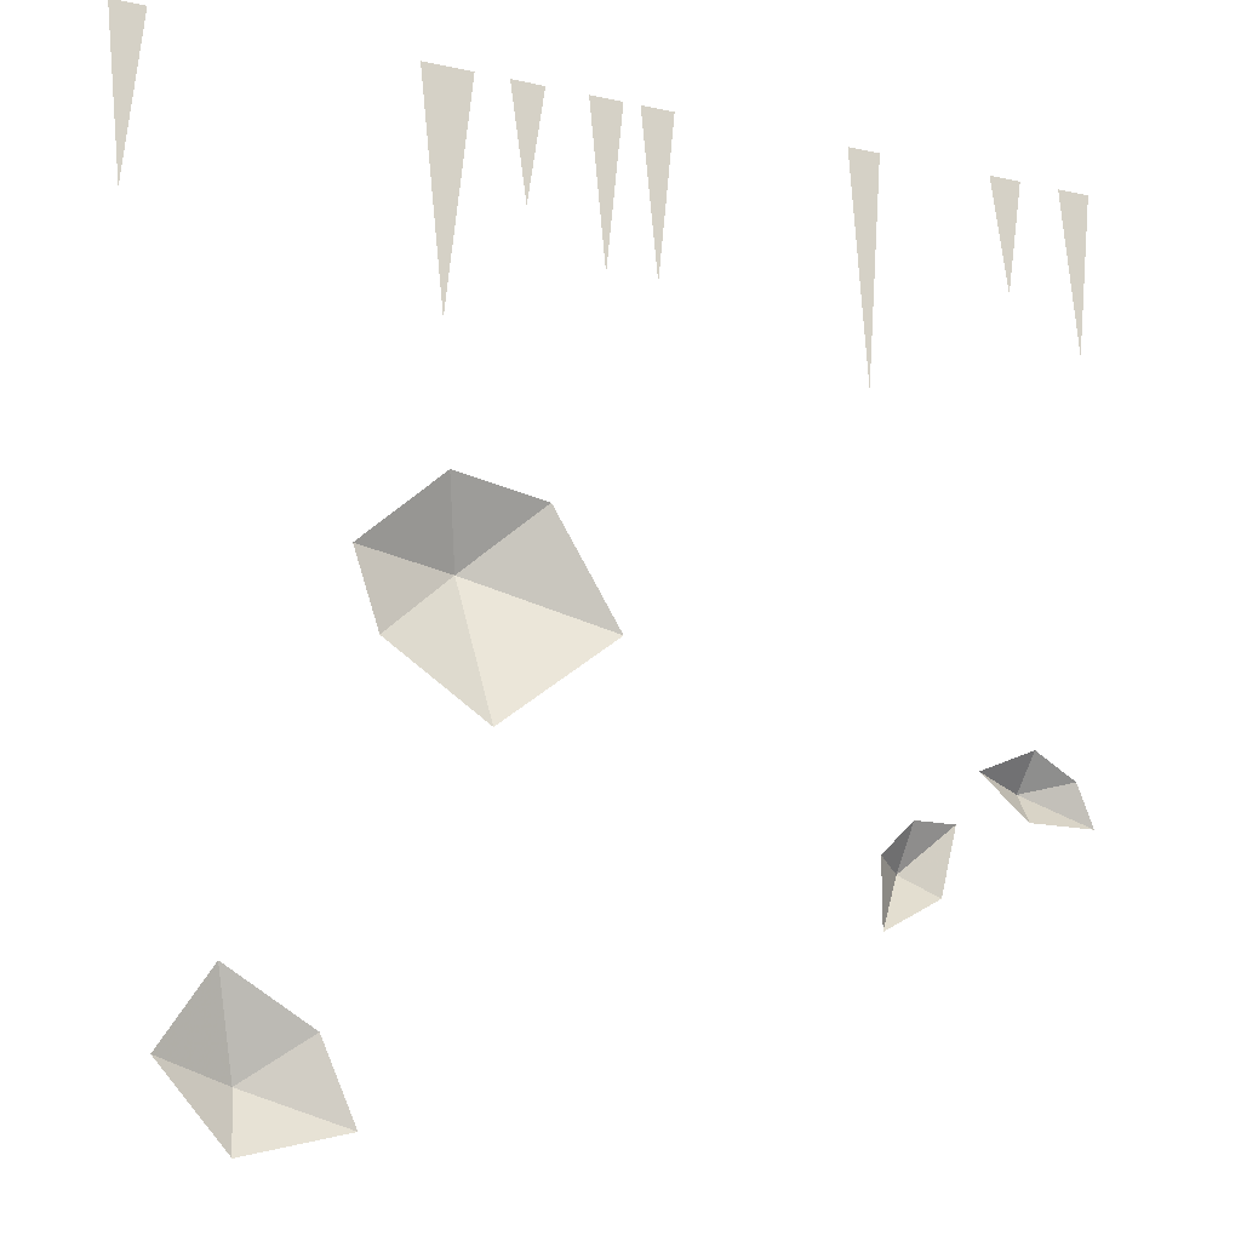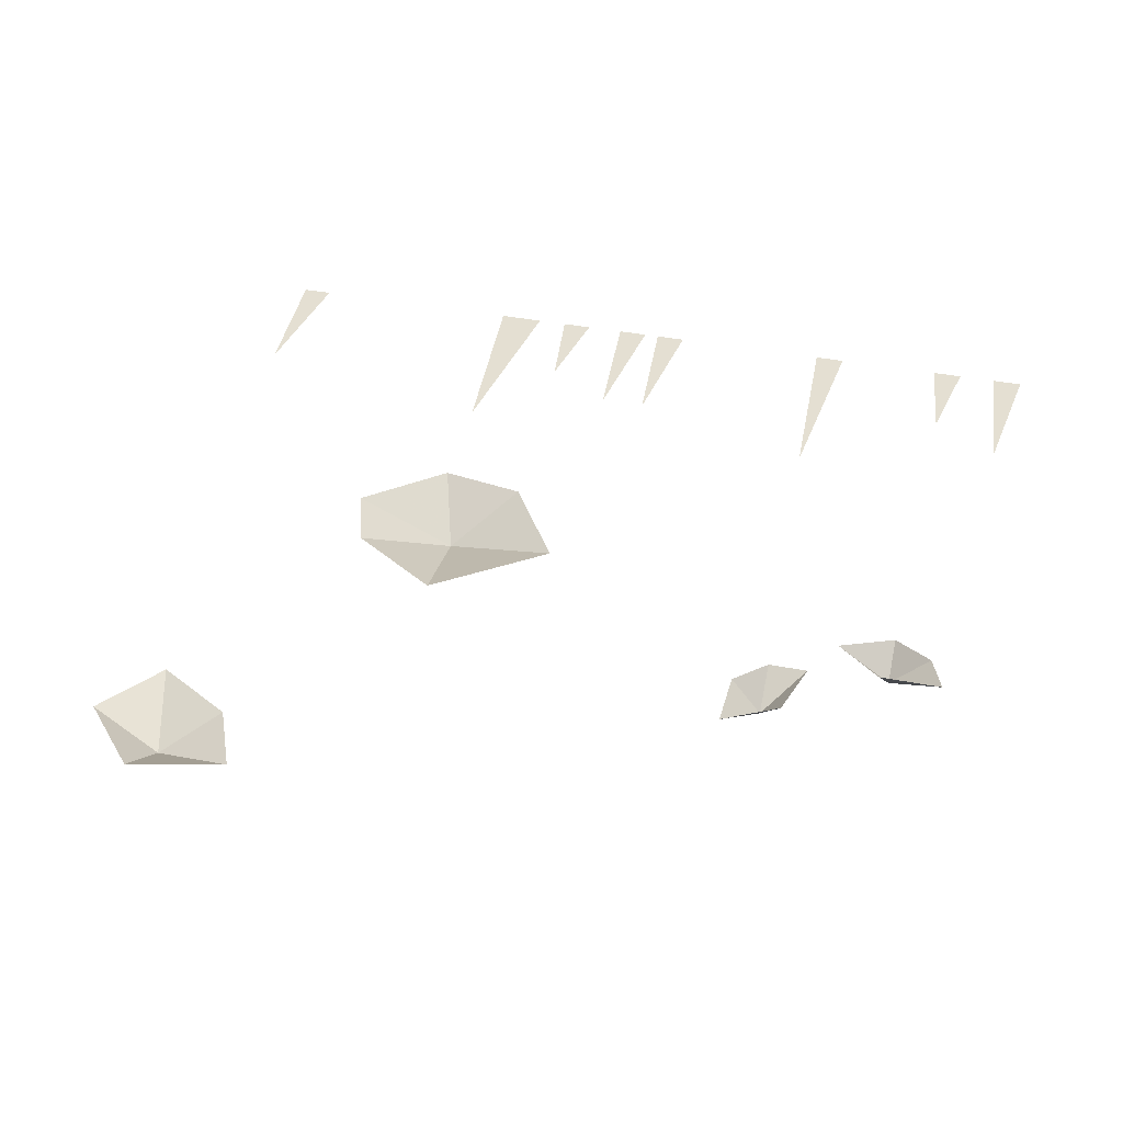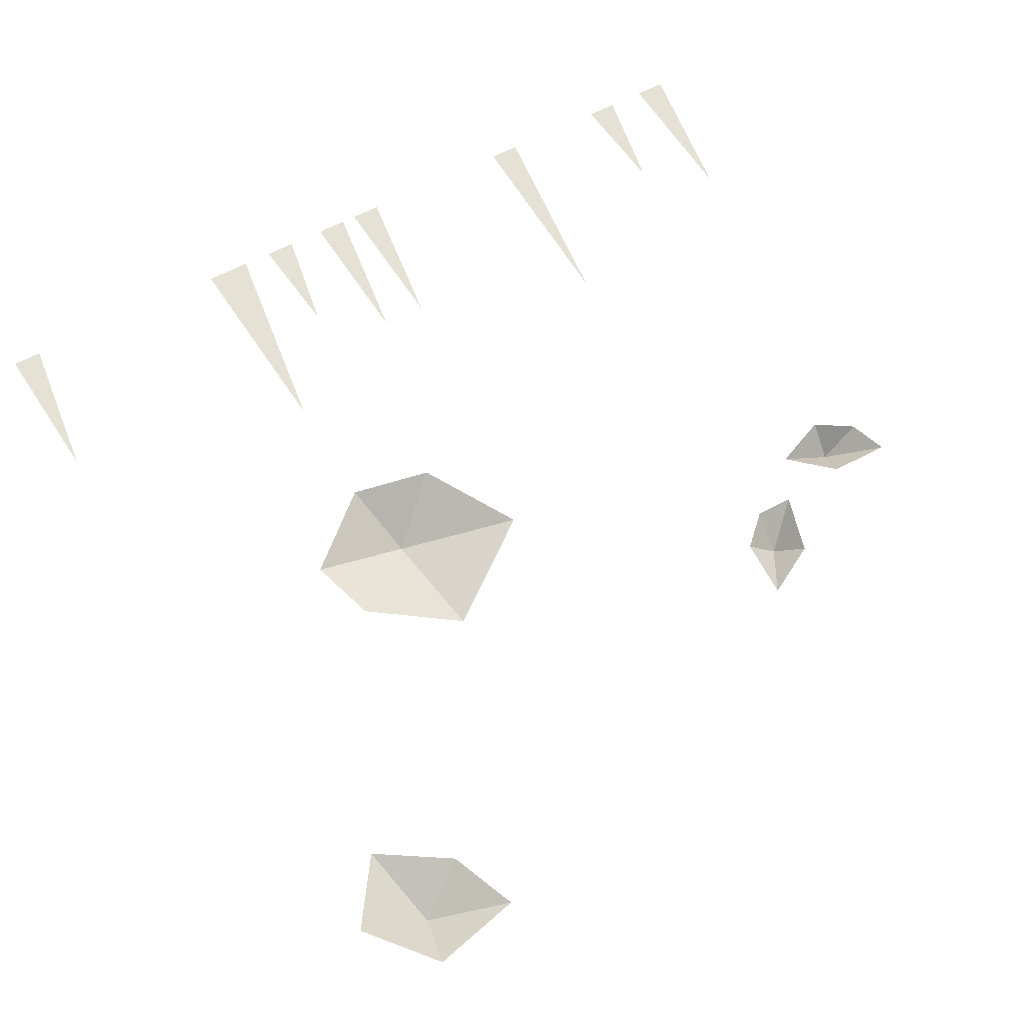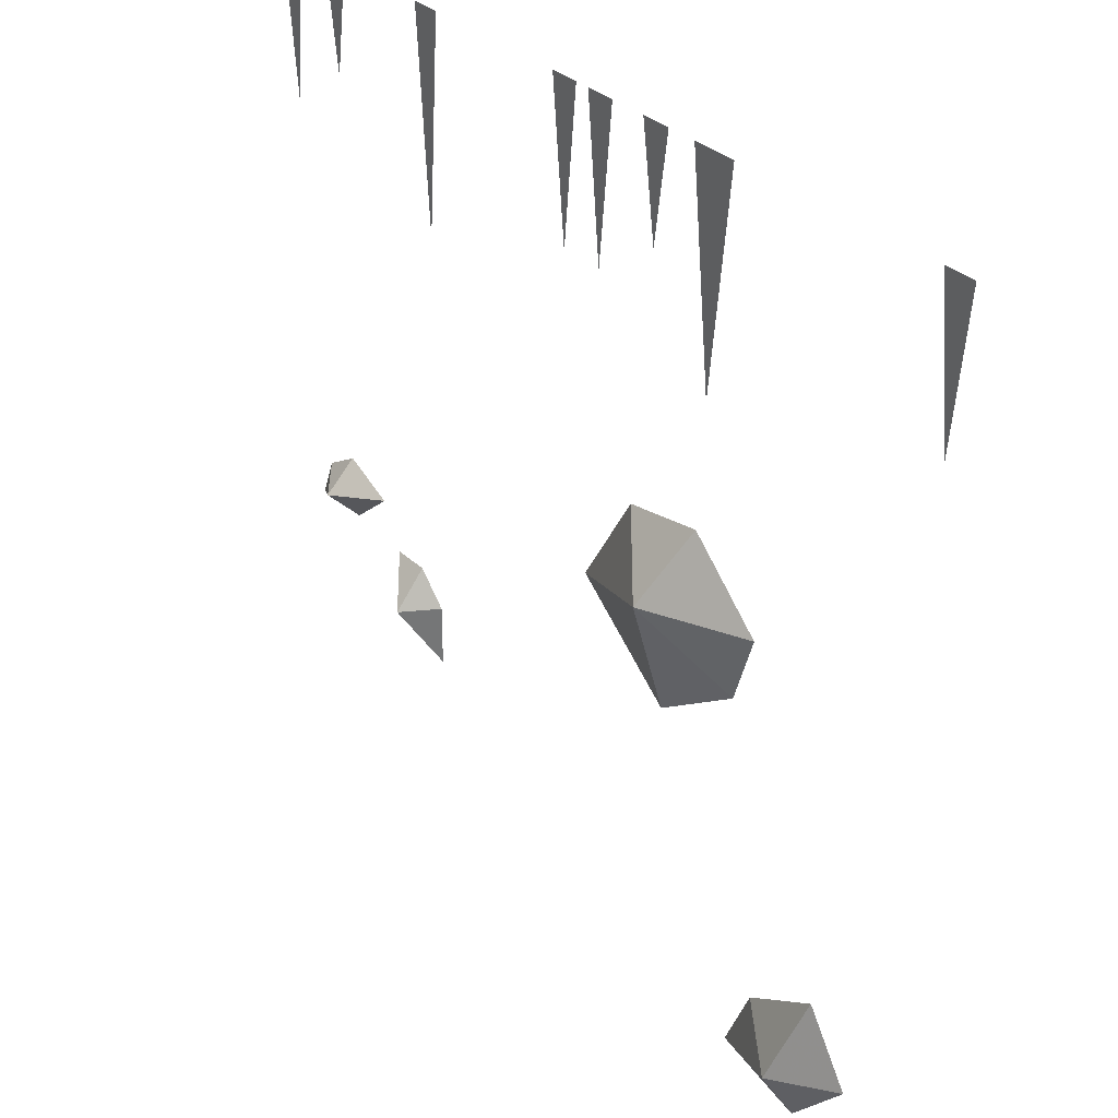
<metadata>
{"format":"obj","ext":"obj","renderer":"f3d","projection":"perspective","resolution":1024,"background":"white","views":[{"elev":-16.4,"azim":155.7,"up":"+Z"},{"elev":36.9,"azim":-165.6,"up":"+Y"},{"elev":65.1,"azim":152.5,"up":"+Y"},{"elev":32.2,"azim":52.5,"up":"+Z"}]}
</metadata>
<code>
v -0.5 0 0.5
v -0.4844 0 0.3438
v -0.4688 0 0.5
v -0.04688 0 0.5
v -0.03125 0 0.3438
v -0.01562 0 0.5
v 0.3594 0 0.5
v 0.375 0 0.3438
v 0.3906 0 0.5
v 0.08594 0 0.5
v 0.1094 0 0.2812
v 0.1328 0 0.5
v -0.09375 0 0.5
v -0.07812 0 0.3438
v -0.0625 0 0.5
v 0.02344 0 0.5
v 0.03906 0 0.3906
v 0.05469 0 0.5
v -0.2891 0 0.5
v -0.2734 0 0.2812
v -0.2578 0 0.5
v -0.4297 0 0.5
v -0.4141 0 0.3906
v -0.3984 0 0.5
v 0.25 -0.03125 -0.3281
v 0.2734 0 -0.2422
v 0.1953 0 -0.2891
v 0.1641 0 -0.3594
v 0.2578 0 -0.3828
v 0.3203 0 -0.3125
v 0.07812 -0.04688 0.08594
v 0.01562 0 0.1406
v -0.04688 0 0.03906
v 0.0625 0 -0.04688
v 0.1562 0 0.01562
v 0.1797 0 0.08594
v 0.1016 0 0.1562
v -0.3047 -0.03125 -0.125
v -0.3438 0 -0.08594
v -0.3281 0 -0.1484
v -0.2734 0 -0.1797
v -0.2734 0 -0.1172
v -0.3047 0 -0.08594
v -0.4219 -0.03125 -0.04688
v -0.4766 0 -0.07812
v -0.4141 0 -0.07812
v -0.3672 0 -0.03906
v -0.4219 0 -0.01562
v -0.4609 0 -0.03906
f 1 2 3
f 4 5 6
f 7 8 9
f 10 11 12
f 13 14 15
f 16 17 18
f 19 20 21
f 22 23 24
f 25 26 27
f 25 27 28
f 25 28 29
f 25 29 30
f 25 30 26
f 31 32 33
f 31 33 34
f 31 34 35
f 31 35 36
f 31 36 37
f 31 37 32
f 38 39 40
f 38 40 41
f 38 41 42
f 38 42 43
f 38 43 39
f 44 45 46
f 44 46 47
f 44 47 48
f 44 48 49
f 44 49 45

</code>
